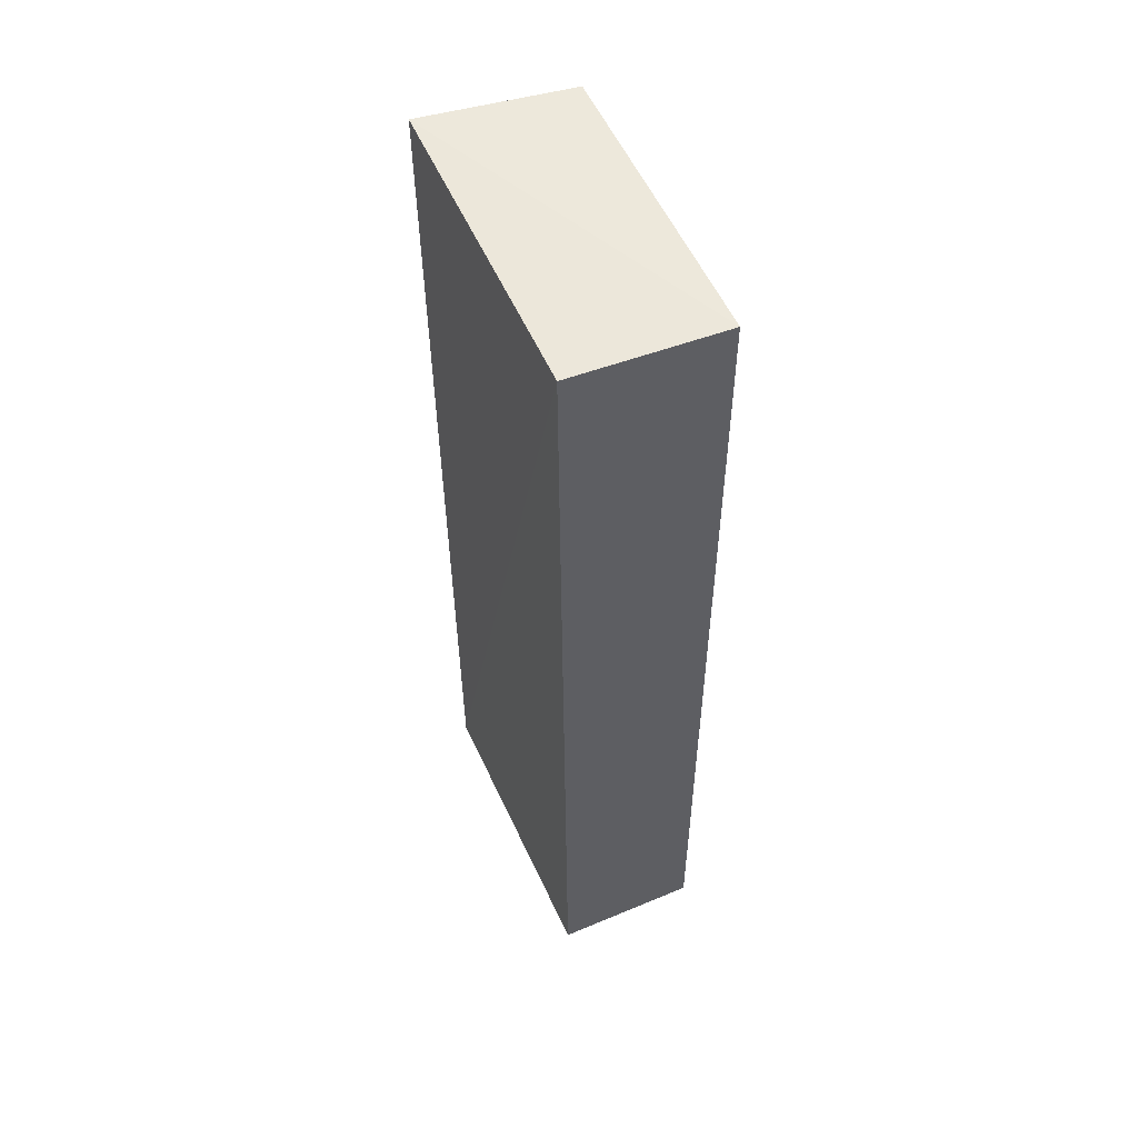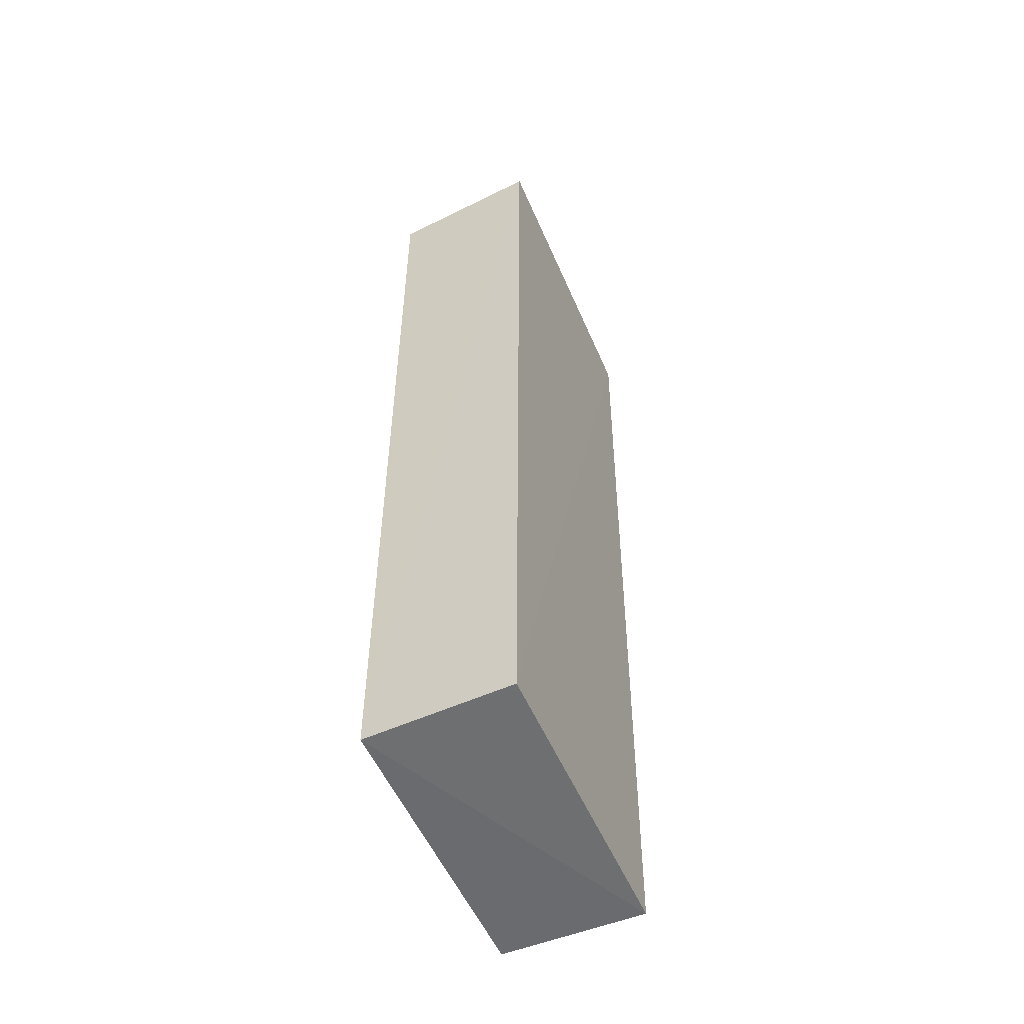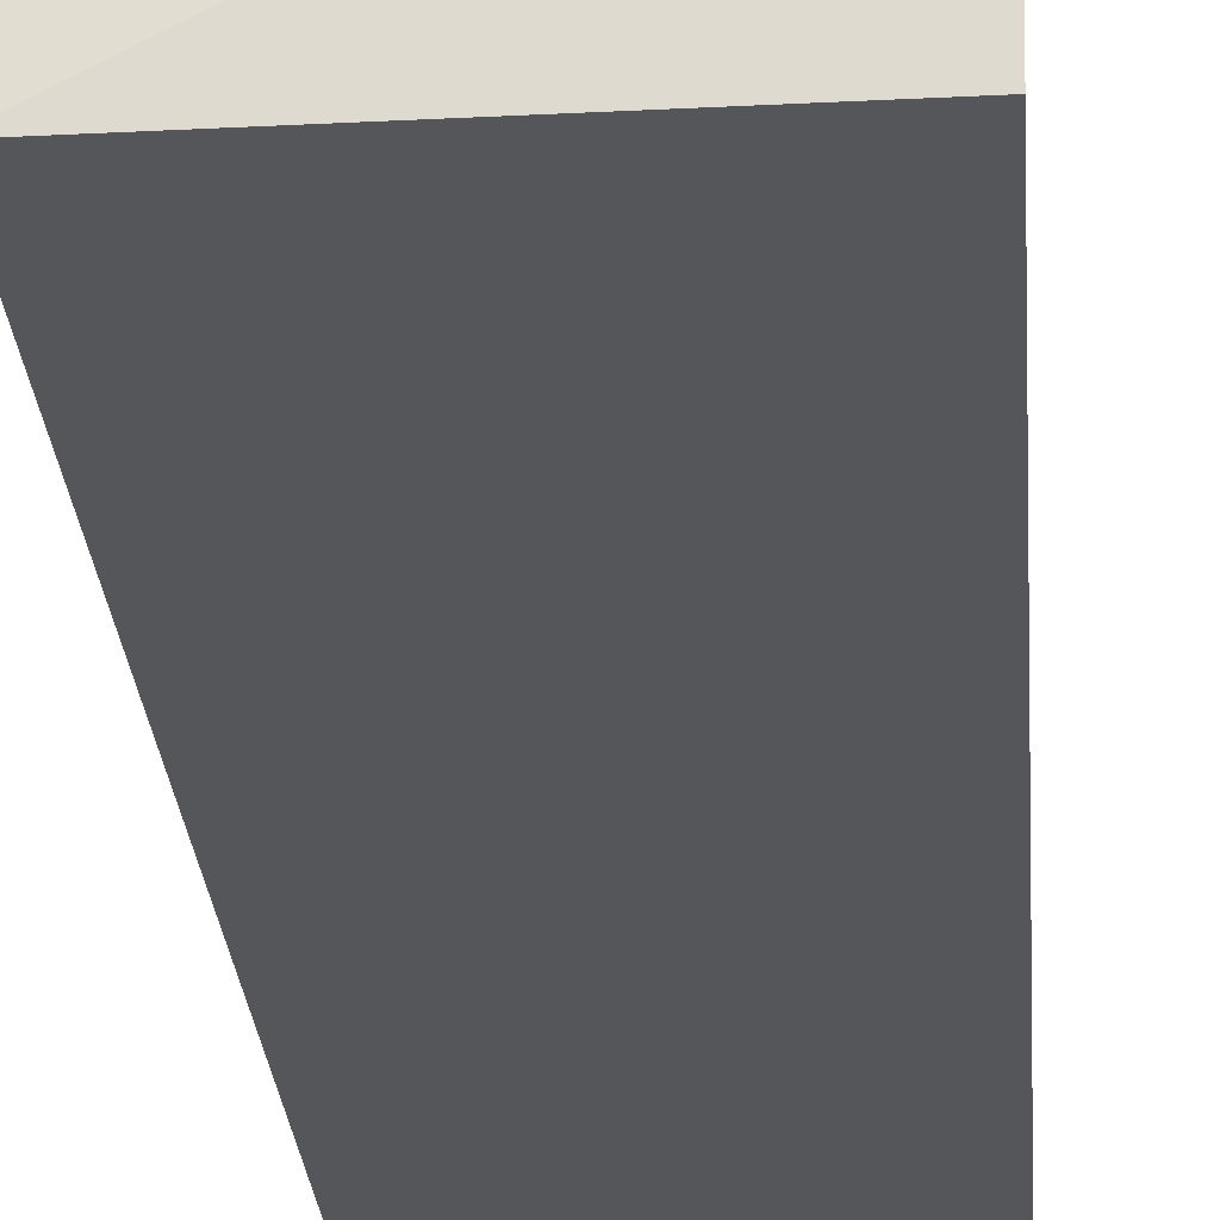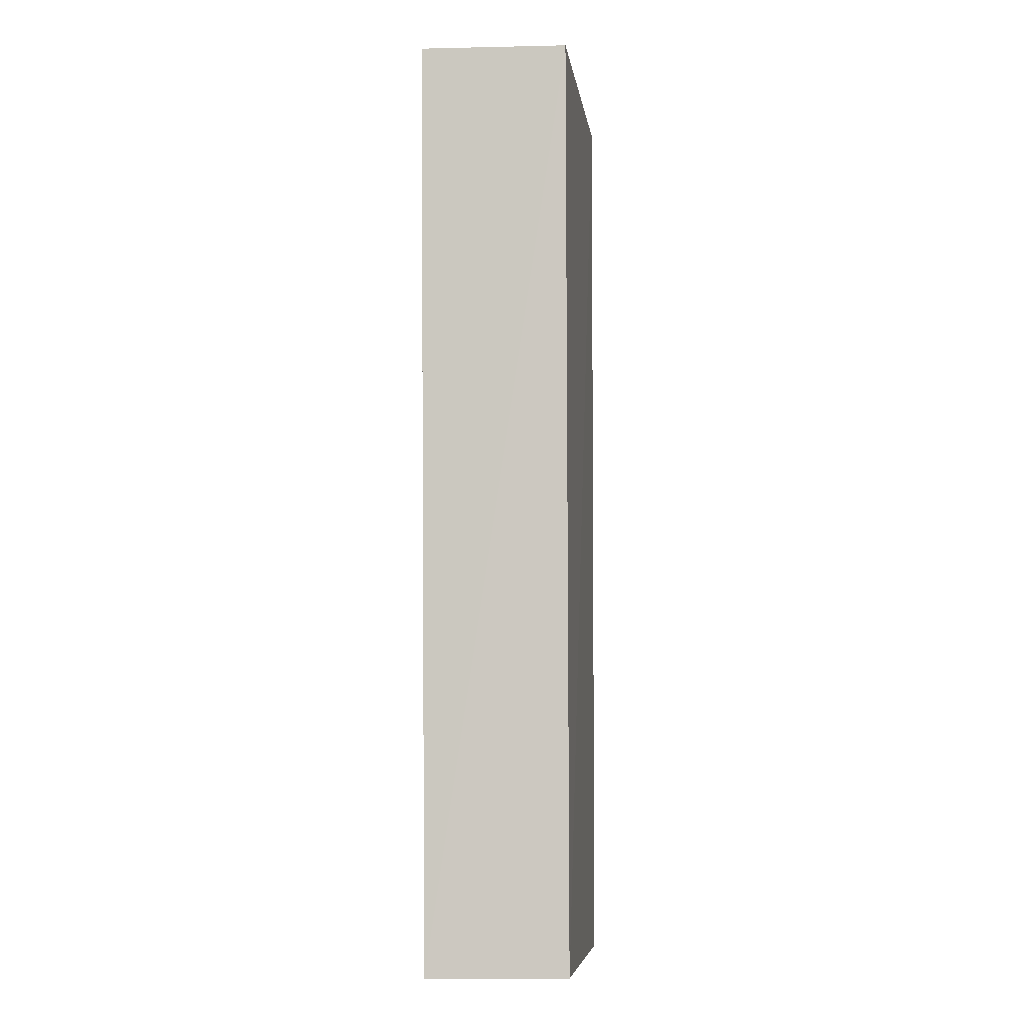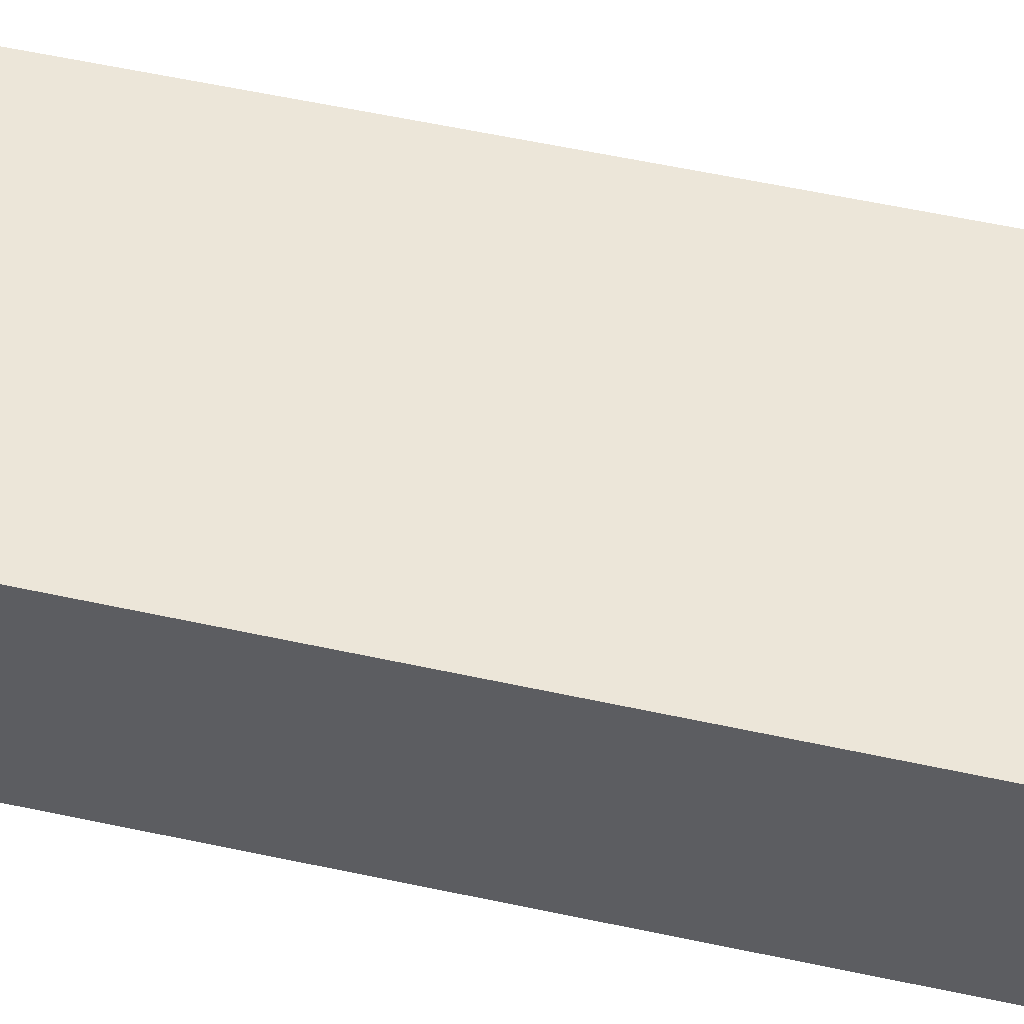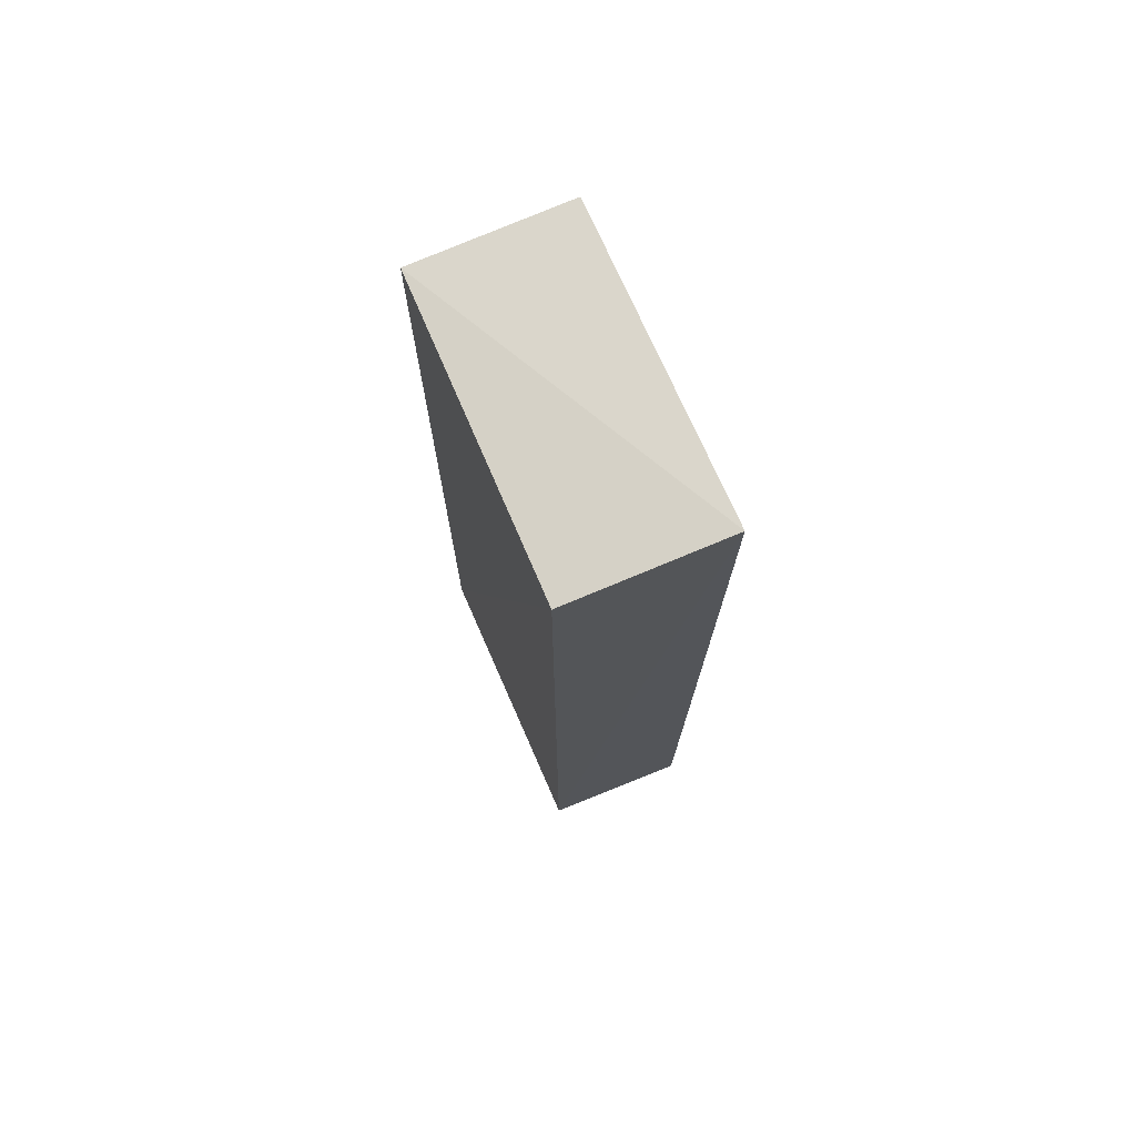
<metadata>
{"format":"obj","ext":"obj","renderer":"f3d","projection":"perspective","resolution":1024,"background":"white","views":[{"elev":54.3,"azim":66.8,"up":"+Y"},{"elev":-54.9,"azim":-65.8,"up":"+Y"},{"elev":-26.0,"azim":-175.9,"up":"+Z"},{"elev":-6.3,"azim":98.1,"up":"+Y"},{"elev":48.8,"azim":-76.1,"up":"+Z"},{"elev":74.1,"azim":-112.9,"up":"+Y"}]}
</metadata>
<code>
v -0.1 -0.06276 0.008818
v -0.09999 -0.1108 0.008412
v -0.09999 -0.063 0.001179
v -0.1151 -0.06301 0.001277
v -0.1152 -0.1109 0.008677
v -0.1 -0.1106 0.001132
v -0.1152 -0.06229 0.009027
v -0.115 -0.1109 0.001355
f 1 2 3
f 5 2 1
f 6 3 2
f 6 4 3
f 7 1 3
f 7 3 4
f 7 5 1
f 8 4 6
f 8 7 4
f 8 5 7
f 8 6 2
f 8 2 5

</code>
